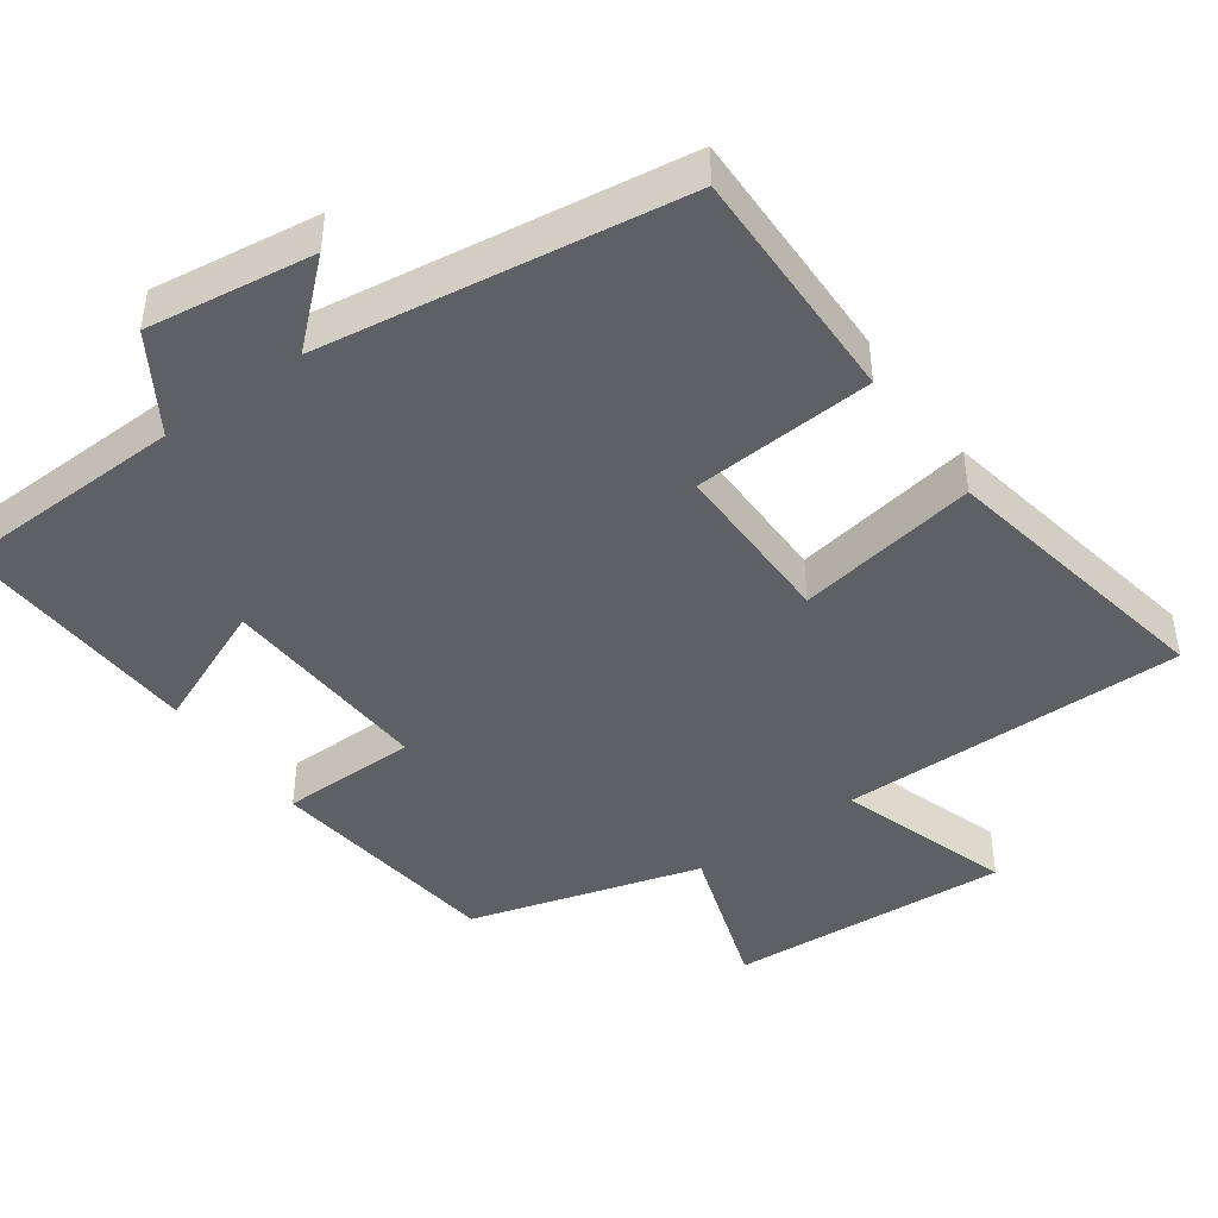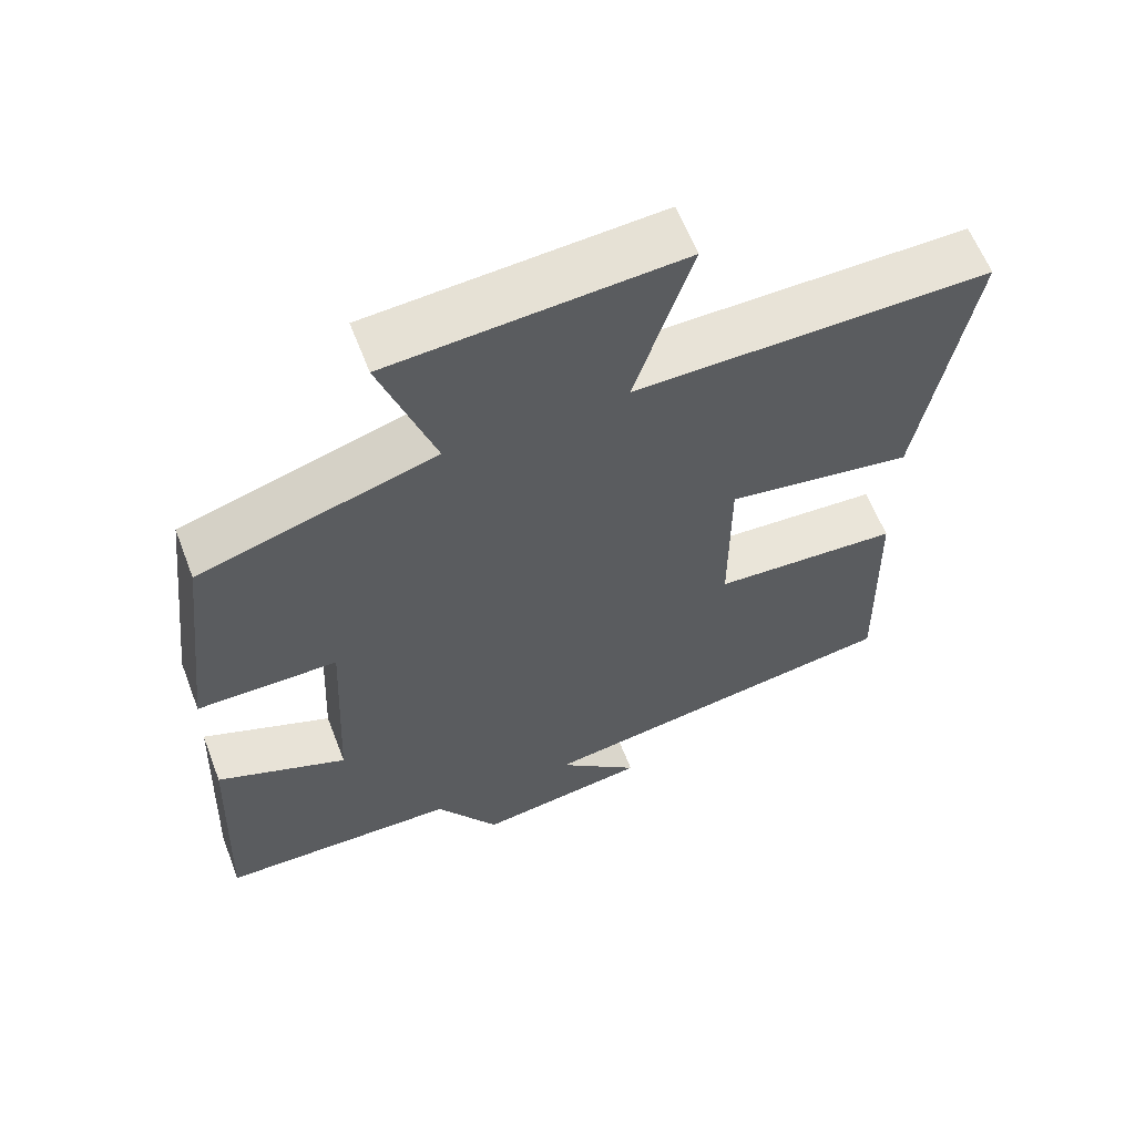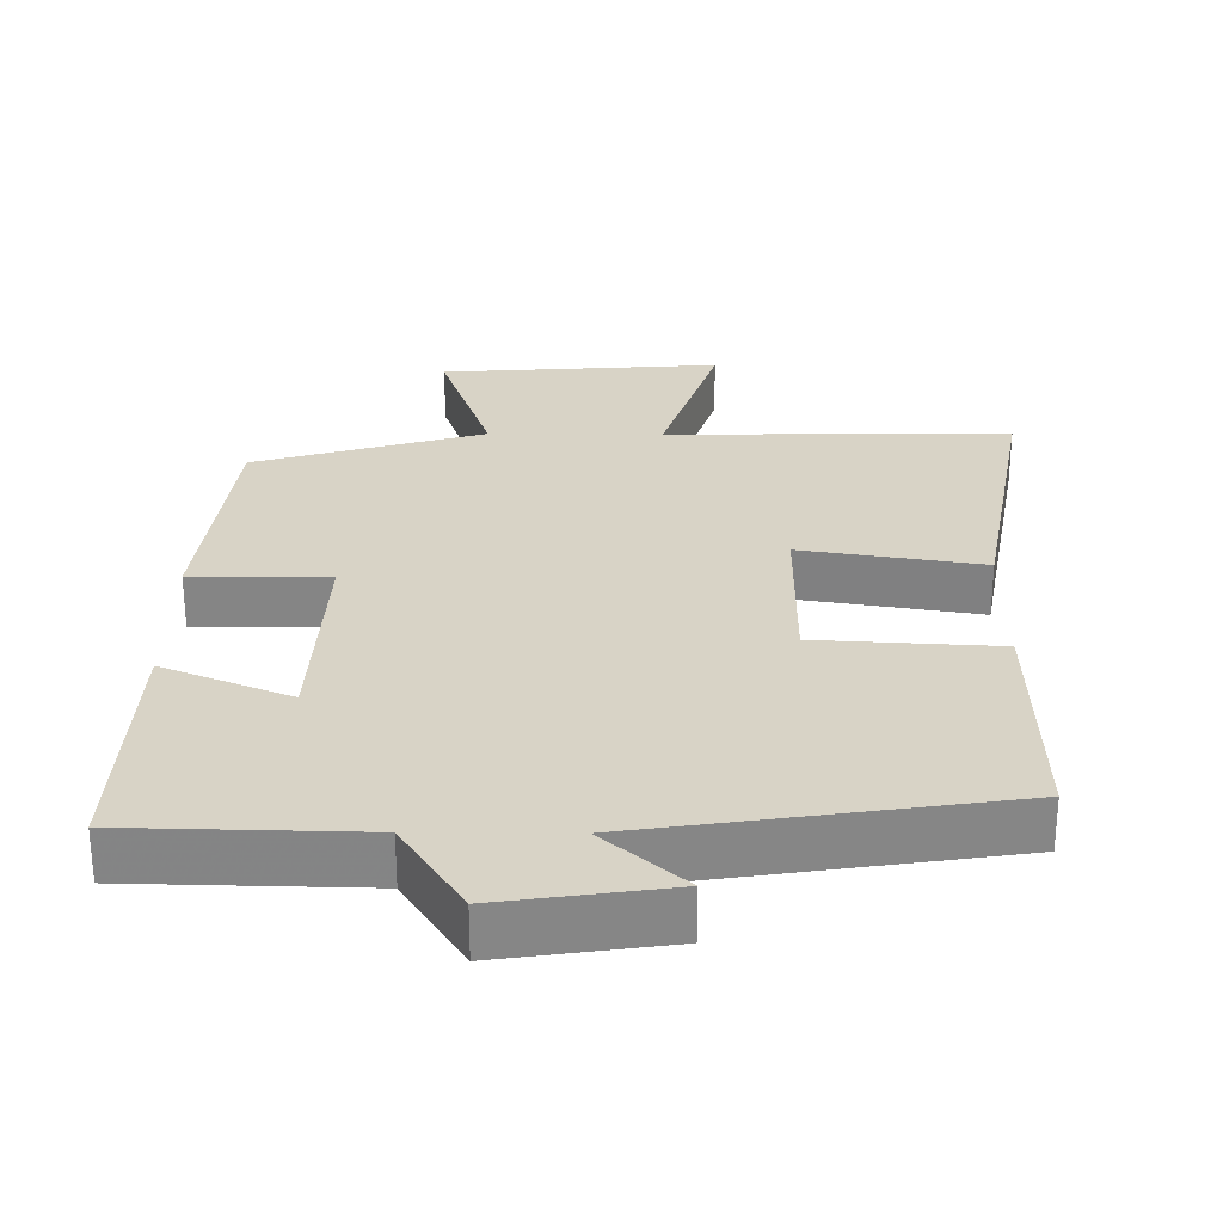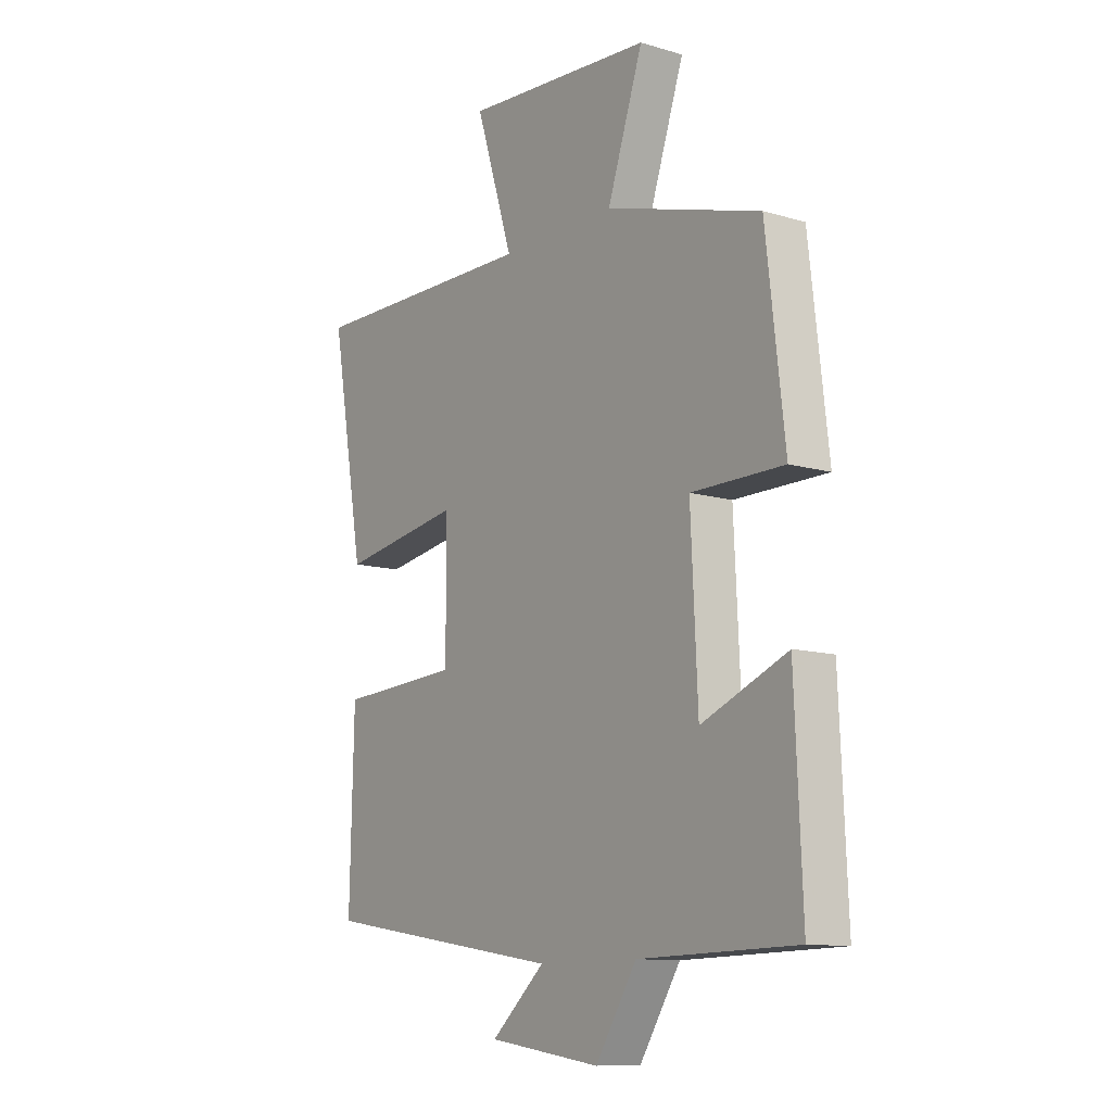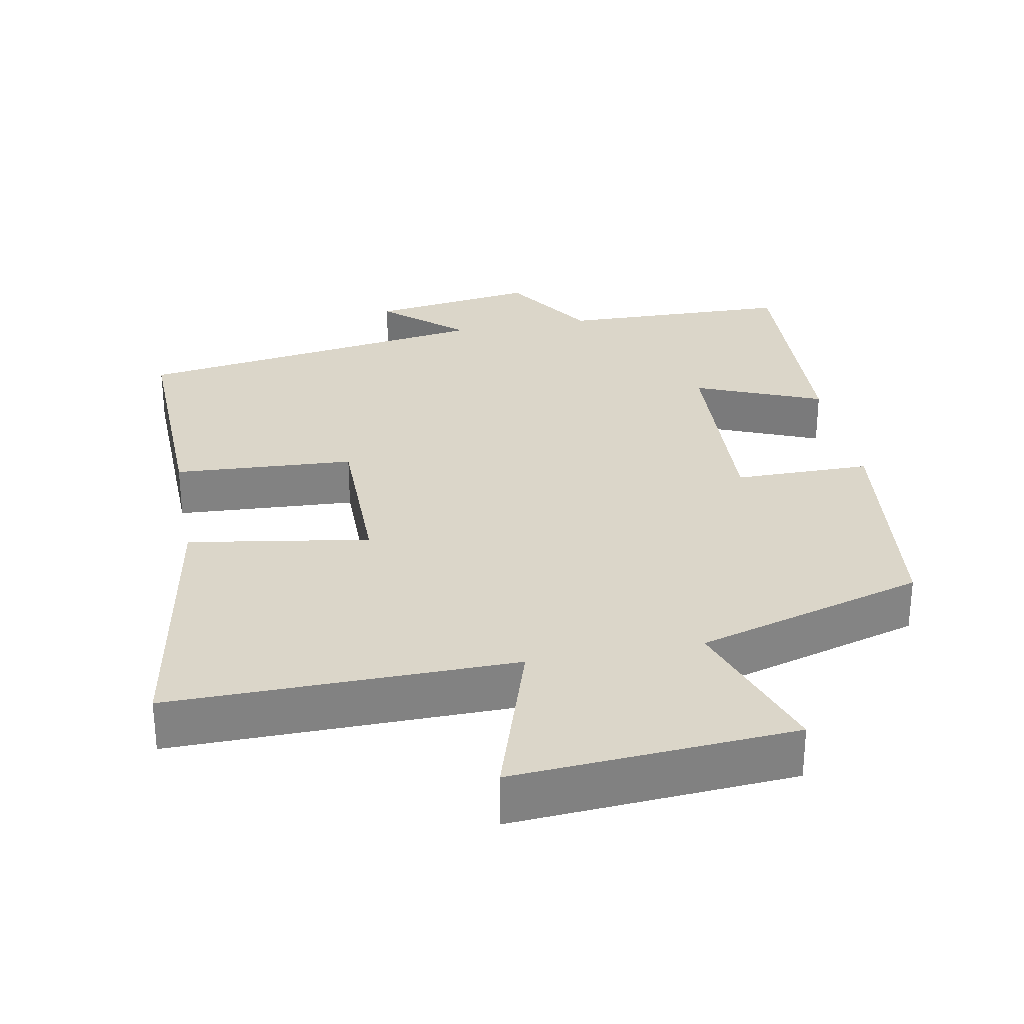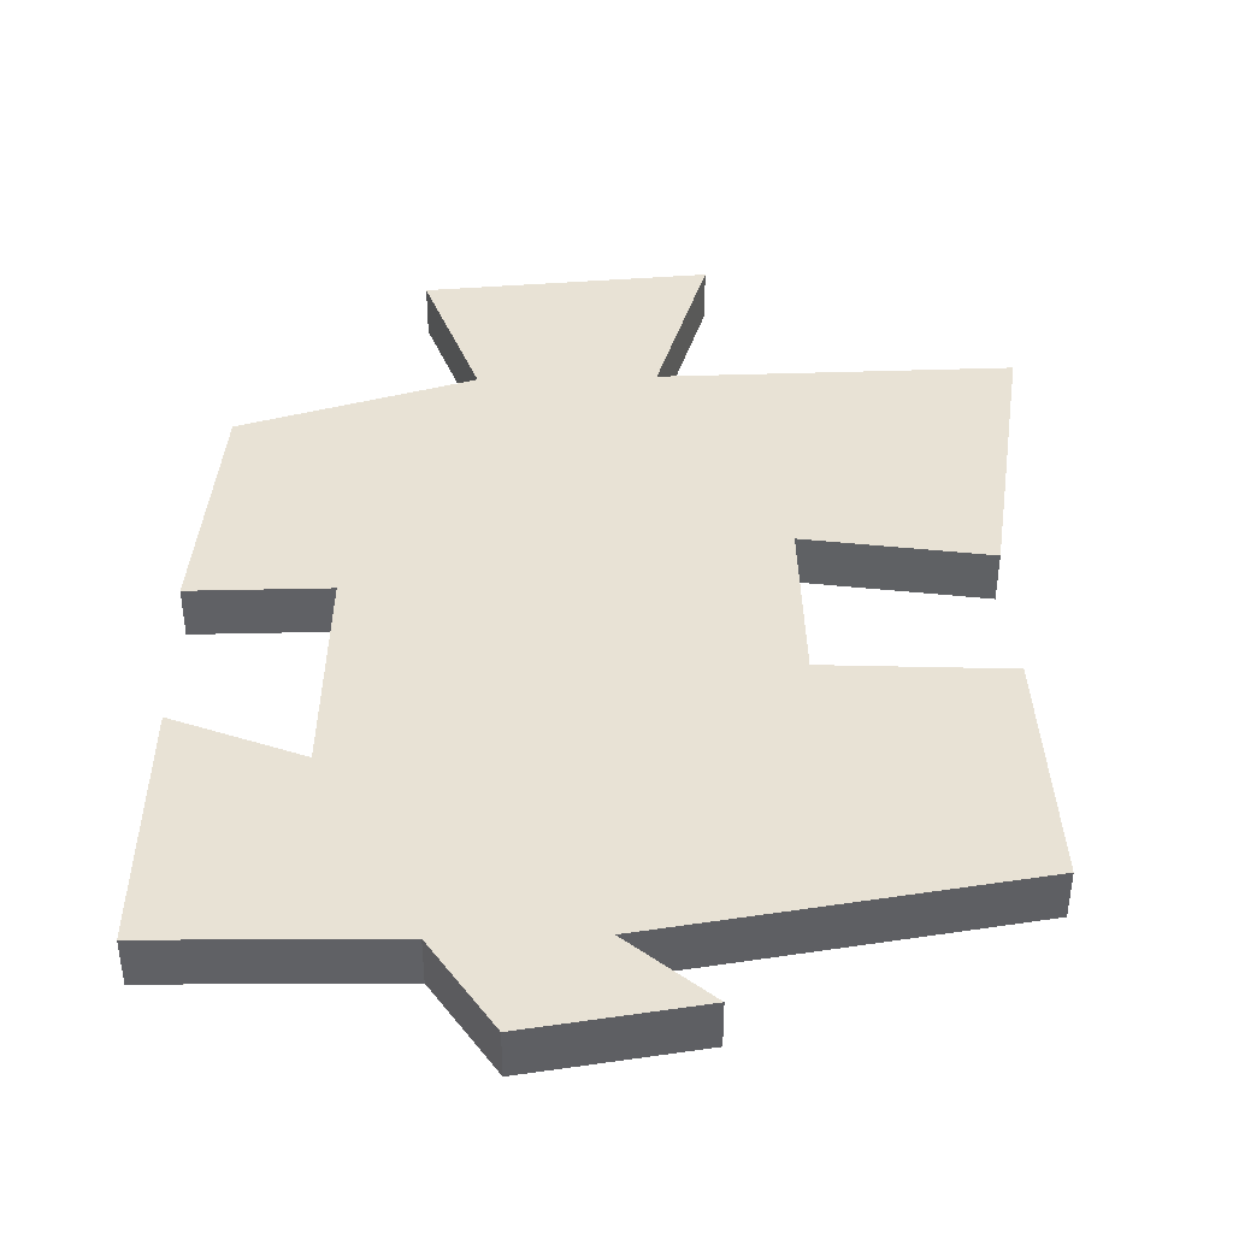
<metadata>
{"format":"obj","ext":"obj","renderer":"f3d","projection":"perspective","resolution":1024,"background":"white","views":[{"elev":-44.4,"azim":-143.9,"up":"+Y"},{"elev":61.0,"azim":159.0,"up":"+Z"},{"elev":28.2,"azim":-179.5,"up":"+Y"},{"elev":-11.4,"azim":54.5,"up":"+Z"},{"elev":29.7,"azim":-10.6,"up":"+Y"},{"elev":40.8,"azim":178.4,"up":"+Y"}]}
</metadata>
<code>
v -0.508 0.07 -0.423
v -0.5 0.07 -0.093
v -0.25 0.07 -0.079
v -0.25 0.07 0.155
v -0.5 0.07 0.115
v -0.569 0.07 0.507
v -0.093 0.07 0.5
v -0.17 0.07 0.74
v 0.218 0.07 0.712
v 0.145 0.07 0.5
v 0.462 0.07 0.405
v 0.5 0.07 0.076
v 0.311 0.07 0.076
v 0.325 0.07 -0.22
v 0.5 0.07 -0.148
v 0.515 0.07 -0.493
v 0.194 0.07 -0.5
v 0.11 0.07 -0.631
v -0.12 0.07 -0.597
v -0.01 0.07 -0.5
v -0.508 0 -0.423
v -0.5 0 -0.093
v -0.25 0 -0.079
v -0.25 0 0.155
v -0.5 0 0.115
v -0.569 0 0.507
v -0.093 0 0.5
v -0.17 0 0.74
v 0.218 0 0.712
v 0.145 0 0.5
v 0.462 0 0.405
v 0.5 0 0.076
v 0.311 0 0.076
v 0.325 0 -0.22
v 0.5 0 -0.148
v 0.515 0 -0.493
v 0.194 0 -0.5
v 0.11 0 -0.631
v -0.12 0 -0.597
v -0.01 0 -0.5
f 17 18 19 20
f 14 15 16 17
f 13 14 17 20
f 10 11 12 13
f 10 13 20
f 7 8 9 10
f 7 10 20
f 4 5 6 7
f 3 4 7 20
f 1 2 3 20
f 40 39 38 37
f 37 36 35 34
f 40 37 34 33
f 33 32 31 30
f 40 33 30
f 30 29 28 27
f 40 30 27
f 27 26 25 24
f 40 27 24 23
f 40 23 22 21
f 1 21 22 2
f 2 22 23 3
f 3 23 24 4
f 4 24 25 5
f 5 25 26 6
f 6 26 27 7
f 7 27 28 8
f 8 28 29 9
f 9 29 30 10
f 10 30 31 11
f 11 31 32 12
f 12 32 33 13
f 13 33 34 14
f 14 34 35 15
f 15 35 36 16
f 16 36 37 17
f 17 37 38 18
f 18 38 39 19
f 19 39 40 20
f 20 40 21 1

</code>
